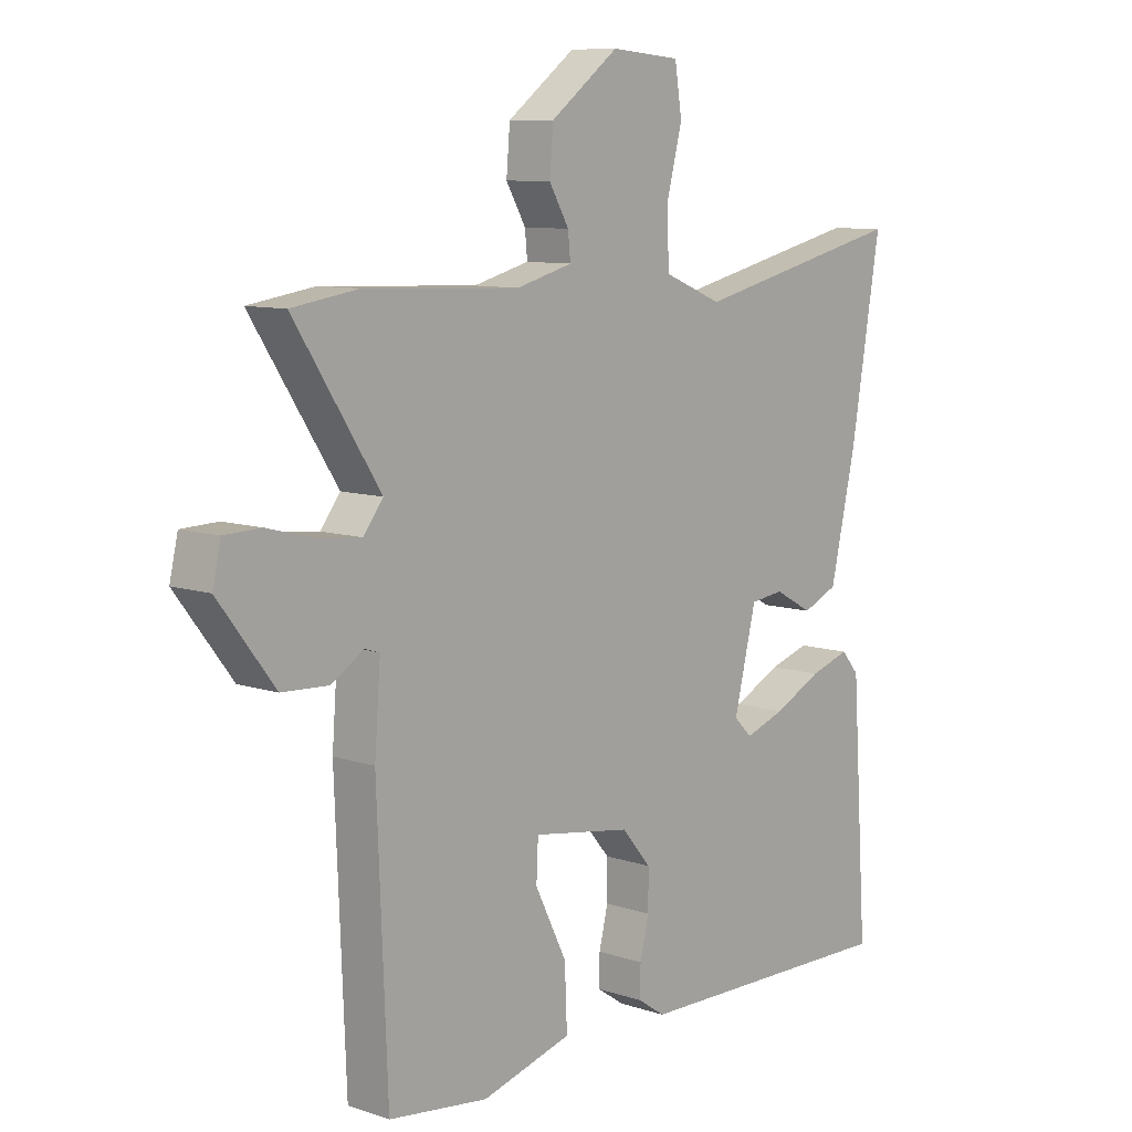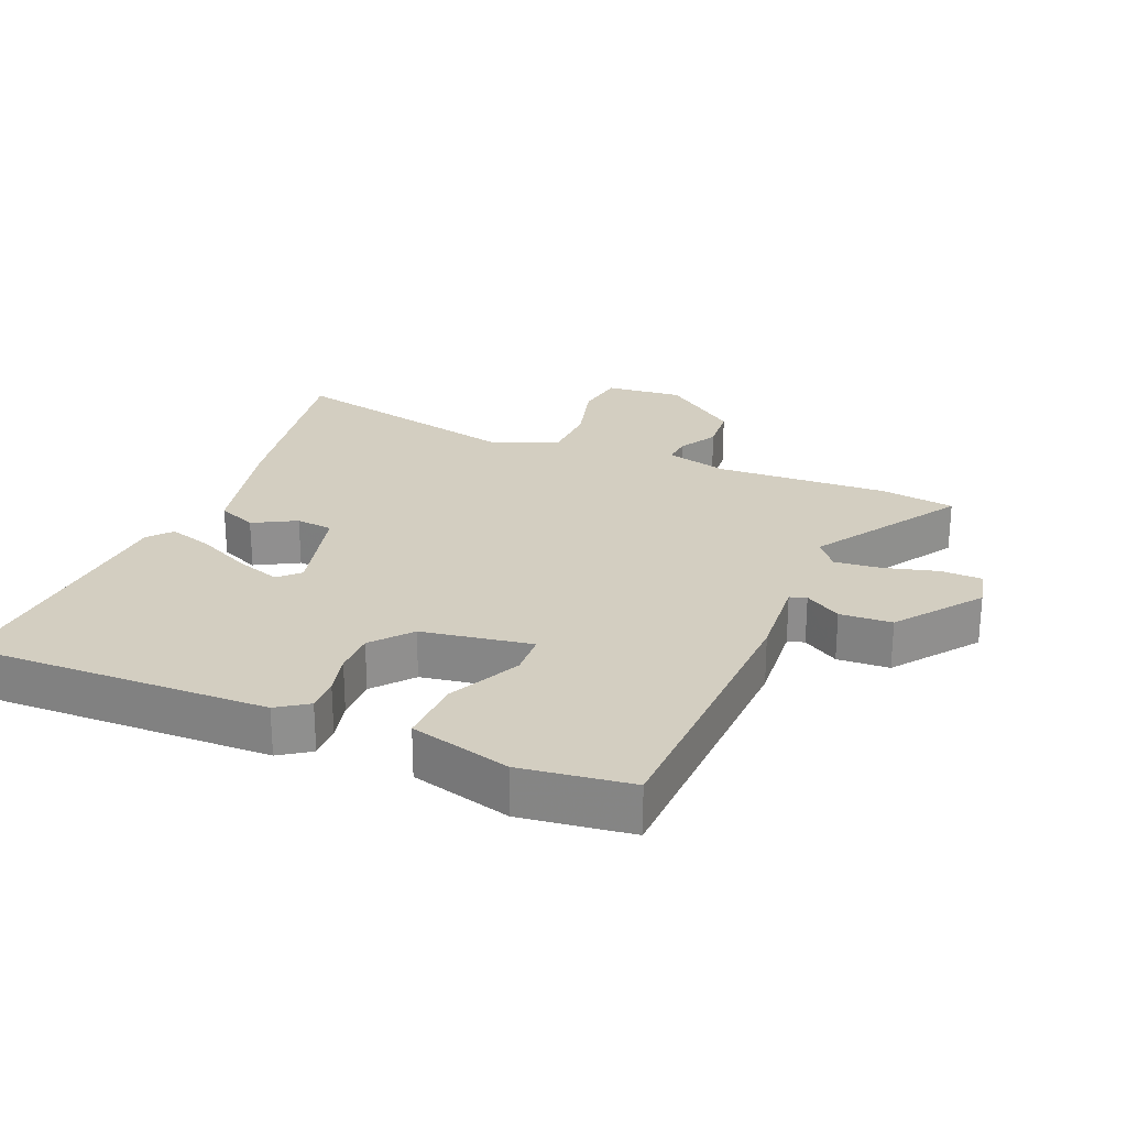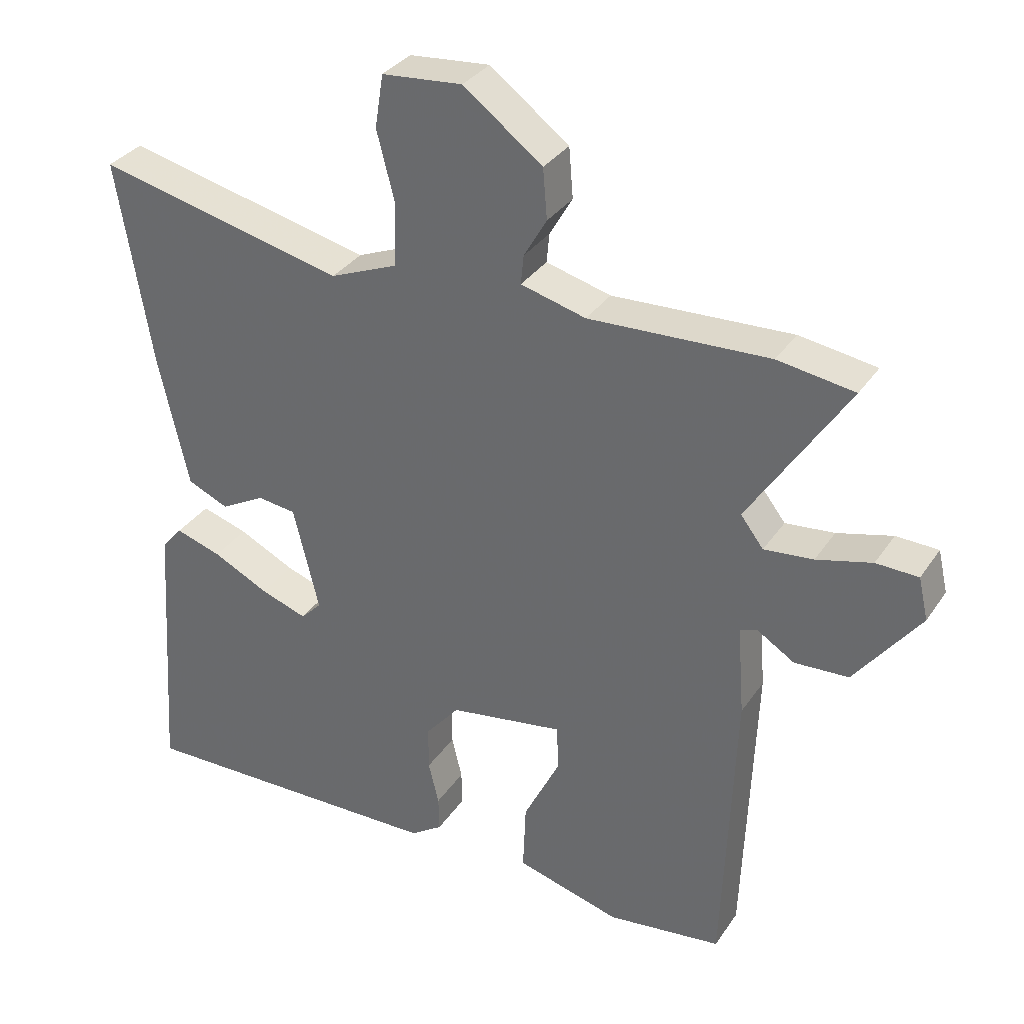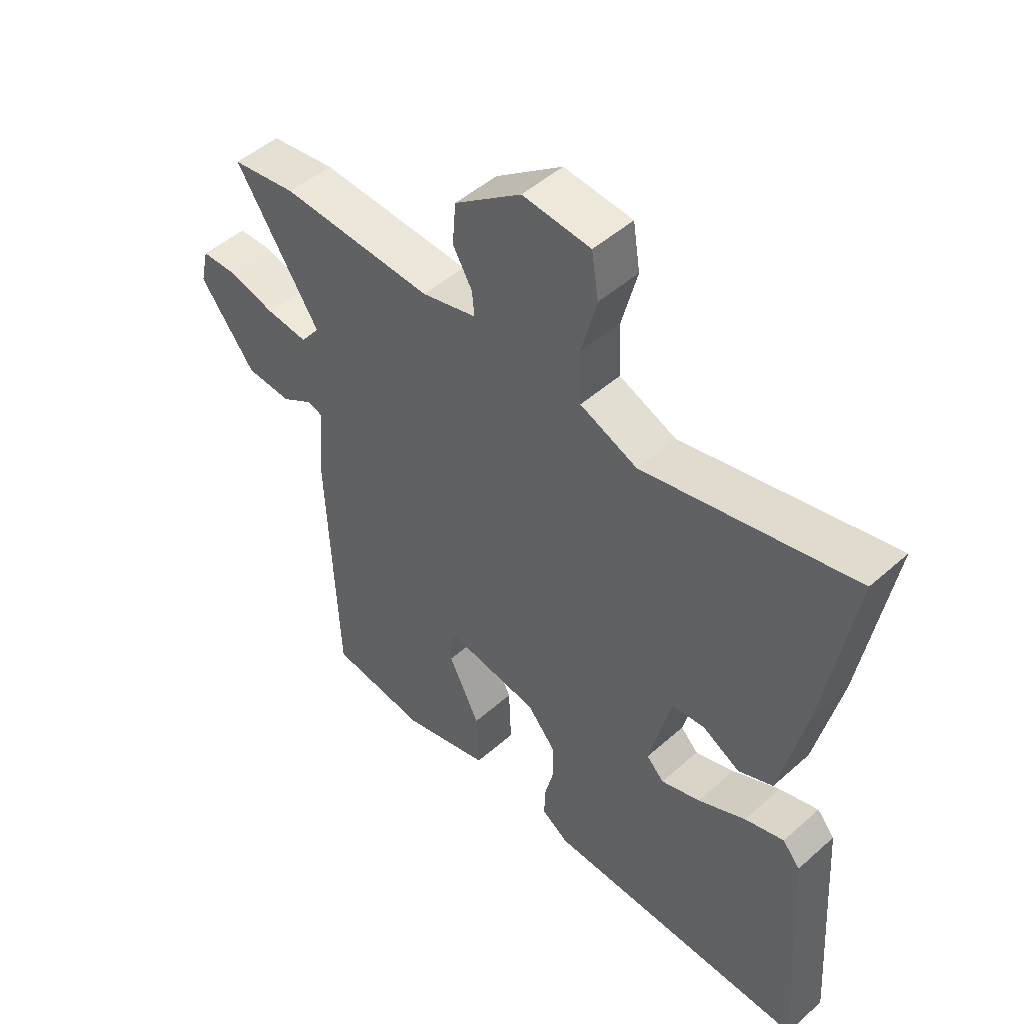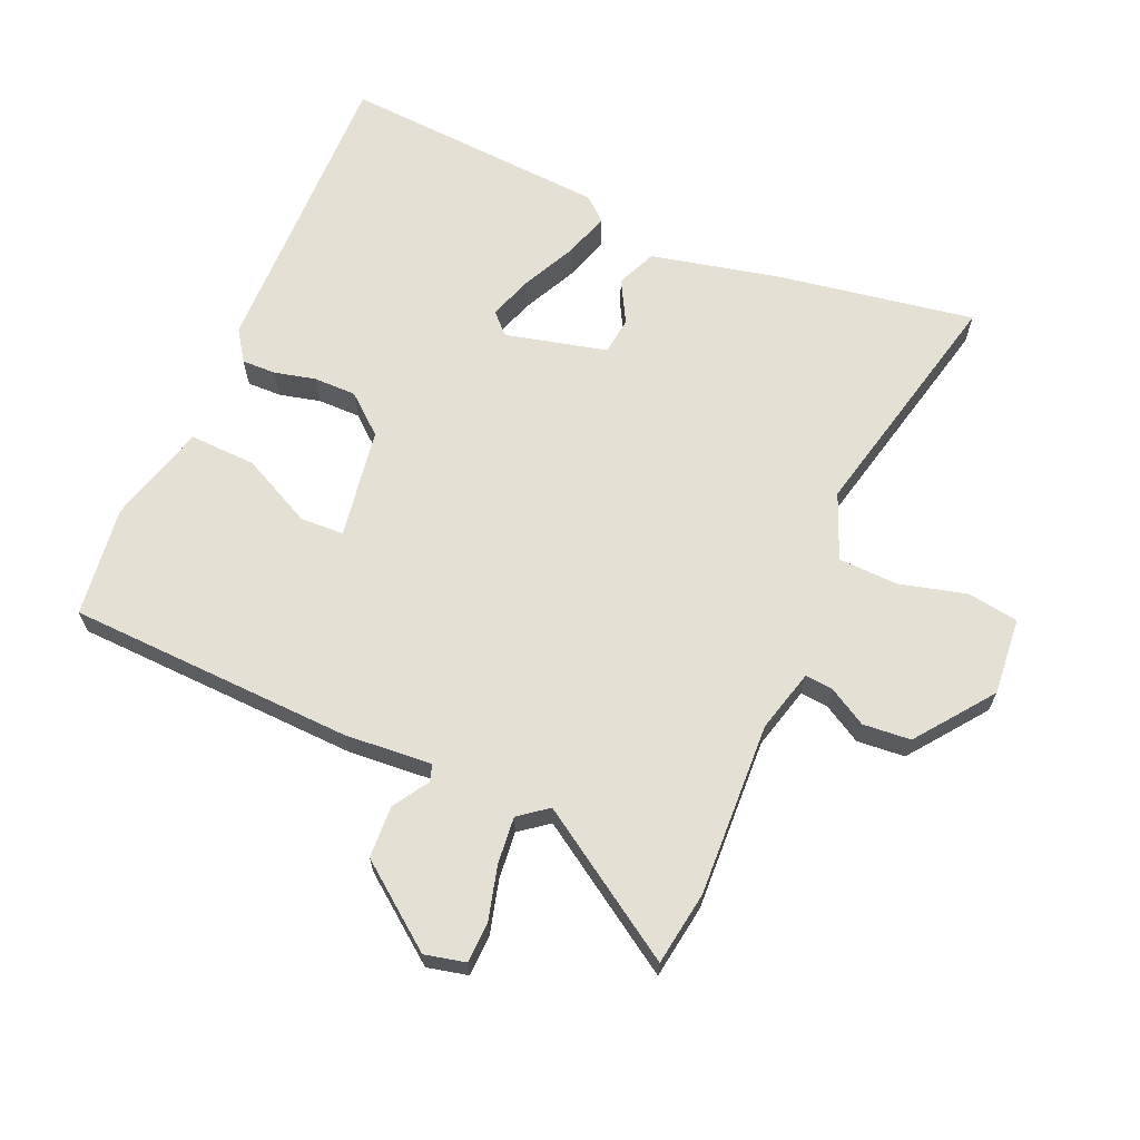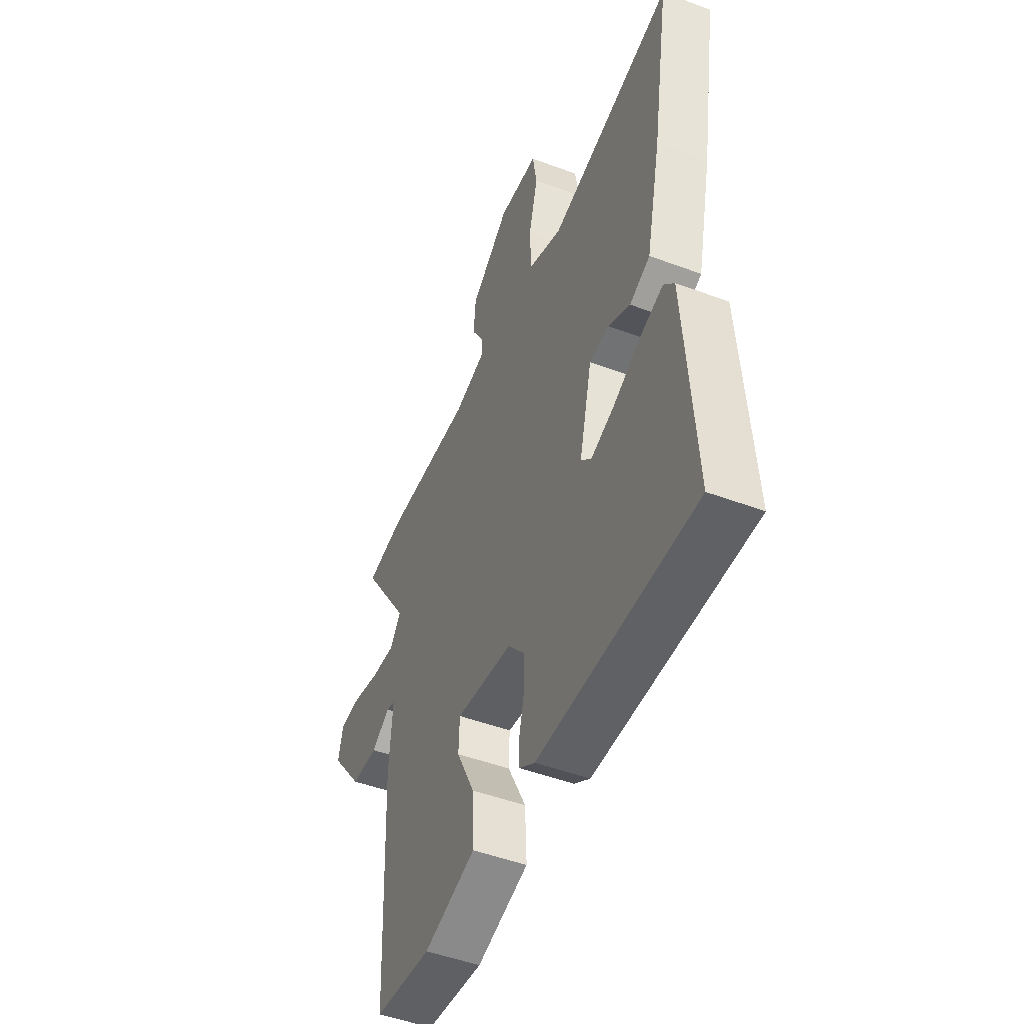
<metadata>
{"format":"obj","ext":"obj","renderer":"f3d","projection":"perspective","resolution":1024,"background":"white","views":[{"elev":9.2,"azim":-48.7,"up":"+Z"},{"elev":25.0,"azim":-157.7,"up":"+Y"},{"elev":33.0,"azim":-151.3,"up":"+Z"},{"elev":48.9,"azim":45.5,"up":"+Z"},{"elev":66.0,"azim":-66.6,"up":"+Y"},{"elev":-48.7,"azim":67.4,"up":"+Z"}]}
</metadata>
<code>
v -0.606 0.07 0.484
v -0.495 0.07 0.501
v -0.235 0.07 0.49
v -0.141 0.07 0.515
v -0.145 0.07 0.557
v -0.178 0.07 0.614
v -0.172 0.07 0.686
v -0.058 0.07 0.772
v 0.058 0.07 0.762
v 0.07 0.07 0.686
v 0.044 0.07 0.585
v 0.047 0.07 0.495
v 0.145 0.07 0.455
v 0.504 0.07 0.538
v 0.454 0.07 0.239
v 0.411 0.07 0.049
v 0.352 0.07 0.023
v 0.288 0.07 0.058
v 0.232 0.07 0.051
v 0.195 0.07 -0.101
v 0.225 0.07 -0.131
v 0.292 0.07 -0.108
v 0.373 0.07 -0.068
v 0.44 0.07 -0.047
v 0.47 0.07 -0.082
v 0.497 0.07 -0.483
v 0.043 0.07 -0.475
v -0.003 0.07 -0.444
v -0.002 0.07 -0.393
v 0.013 0.07 -0.331
v 0.013 0.07 -0.267
v -0.036 0.07 -0.209
v -0.201 0.07 -0.183
v -0.204 0.07 -0.248
v -0.151 0.07 -0.355
v -0.147 0.07 -0.455
v -0.298 0.07 -0.497
v -0.464 0.07 -0.476
v -0.481 0.07 -0.046
v -0.471 0.07 0.085
v -0.496 0.07 0.093
v -0.55 0.07 0.059
v -0.628 0.07 0.063
v -0.722 0.07 0.186
v -0.708 0.07 0.247
v -0.647 0.07 0.249
v -0.567 0.07 0.228
v -0.496 0.07 0.221
v -0.463 0.07 0.264
v -0.606 0 0.484
v -0.495 0 0.501
v -0.235 0 0.49
v -0.141 0 0.515
v -0.145 0 0.557
v -0.178 0 0.614
v -0.172 0 0.686
v -0.058 0 0.772
v 0.058 0 0.762
v 0.07 0 0.686
v 0.044 0 0.585
v 0.047 0 0.495
v 0.145 0 0.455
v 0.504 0 0.538
v 0.454 0 0.239
v 0.411 0 0.049
v 0.352 0 0.023
v 0.288 0 0.058
v 0.232 0 0.051
v 0.195 0 -0.101
v 0.225 0 -0.131
v 0.292 0 -0.108
v 0.373 0 -0.068
v 0.44 0 -0.047
v 0.47 0 -0.082
v 0.497 0 -0.483
v 0.043 0 -0.475
v -0.003 0 -0.444
v -0.002 0 -0.393
v 0.013 0 -0.331
v 0.013 0 -0.267
v -0.036 0 -0.209
v -0.201 0 -0.183
v -0.204 0 -0.248
v -0.151 0 -0.355
v -0.147 0 -0.455
v -0.298 0 -0.497
v -0.464 0 -0.476
v -0.481 0 -0.046
v -0.471 0 0.085
v -0.496 0 0.093
v -0.55 0 0.059
v -0.628 0 0.063
v -0.722 0 0.186
v -0.708 0 0.247
v -0.647 0 0.249
v -0.567 0 0.228
v -0.496 0 0.221
v -0.463 0 0.264
f 45 46 47
f 44 45 47
f 43 44 47
f 42 43 47
f 41 42 47
f 40 41 47 48
f 38 39 40
f 37 38 40
f 36 37 40
f 35 36 40
f 34 35 40
f 40 48 49
f 34 40 49
f 33 34 49
f 28 29 30
f 27 28 30
f 26 27 30
f 25 26 30
f 24 25 30
f 23 24 30
f 22 23 30
f 21 22 30 31
f 20 21 31 32
f 16 17 18
f 15 16 18
f 14 15 18
f 13 14 18
f 12 13 18 19
f 9 10 11
f 8 9 11
f 7 8 11
f 6 7 11
f 5 6 11
f 4 5 11 12
f 32 33 49
f 20 32 49
f 19 20 49
f 12 19 49
f 4 12 49
f 3 4 49
f 1 2 3 49
f 96 95 94
f 96 94 93
f 96 93 92
f 96 92 91
f 96 91 90
f 97 96 90 89
f 89 88 87
f 89 87 86
f 89 86 85
f 89 85 84
f 89 84 83
f 98 97 89
f 98 89 83
f 98 83 82
f 79 78 77
f 79 77 76
f 79 76 75
f 79 75 74
f 79 74 73
f 79 73 72
f 79 72 71
f 80 79 71 70
f 81 80 70 69
f 67 66 65
f 67 65 64
f 67 64 63
f 67 63 62
f 68 67 62 61
f 60 59 58
f 60 58 57
f 60 57 56
f 60 56 55
f 60 55 54
f 61 60 54 53
f 98 82 81
f 98 81 69
f 98 69 68
f 98 68 61
f 98 61 53
f 98 53 52
f 98 52 51 50
f 1 50 51 2
f 2 51 52 3
f 3 52 53 4
f 4 53 54 5
f 5 54 55 6
f 6 55 56 7
f 7 56 57 8
f 8 57 58 9
f 9 58 59 10
f 10 59 60 11
f 11 60 61 12
f 12 61 62 13
f 13 62 63 14
f 14 63 64 15
f 15 64 65 16
f 16 65 66 17
f 17 66 67 18
f 18 67 68 19
f 19 68 69 20
f 20 69 70 21
f 21 70 71 22
f 22 71 72 23
f 23 72 73 24
f 24 73 74 25
f 25 74 75 26
f 26 75 76 27
f 27 76 77 28
f 28 77 78 29
f 29 78 79 30
f 30 79 80 31
f 31 80 81 32
f 32 81 82 33
f 33 82 83 34
f 34 83 84 35
f 35 84 85 36
f 36 85 86 37
f 37 86 87 38
f 38 87 88 39
f 39 88 89 40
f 40 89 90 41
f 41 90 91 42
f 42 91 92 43
f 43 92 93 44
f 44 93 94 45
f 45 94 95 46
f 46 95 96 47
f 47 96 97 48
f 48 97 98 49
f 49 98 50 1

</code>
